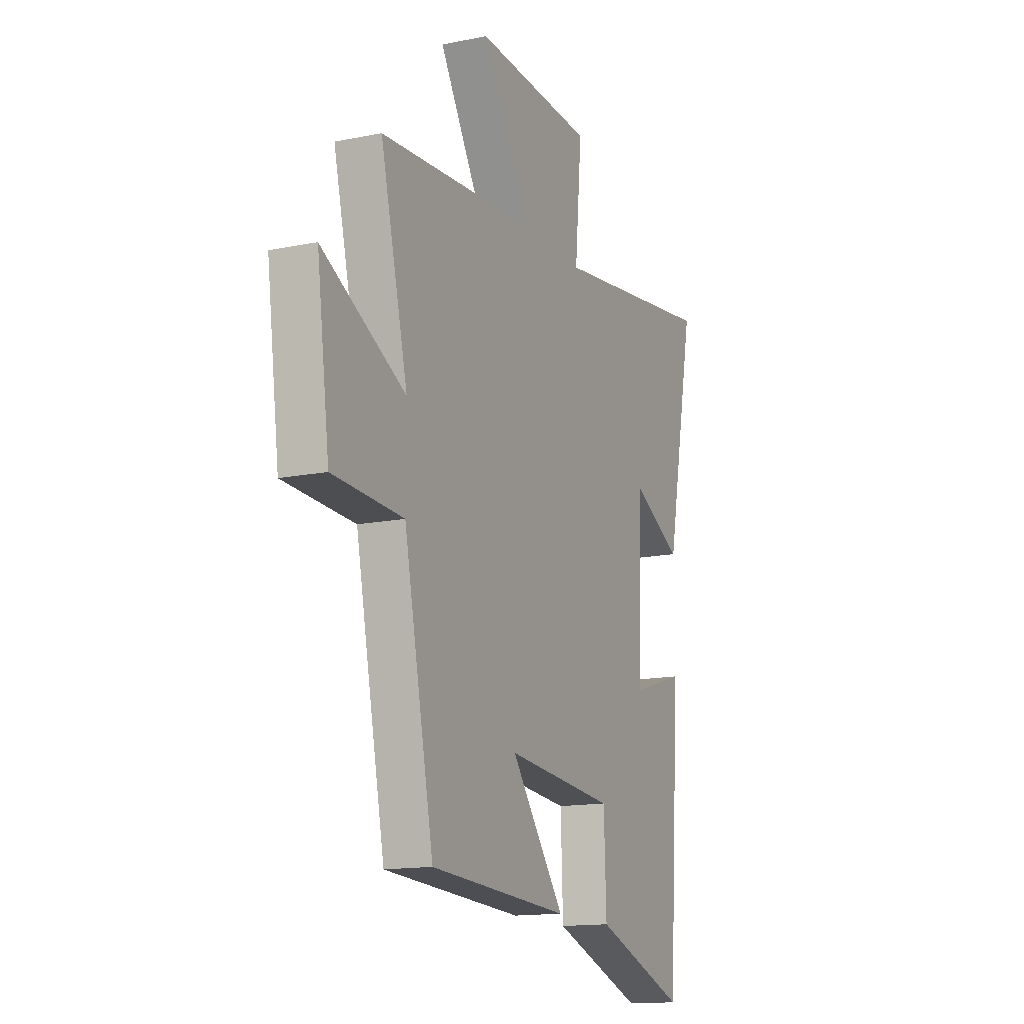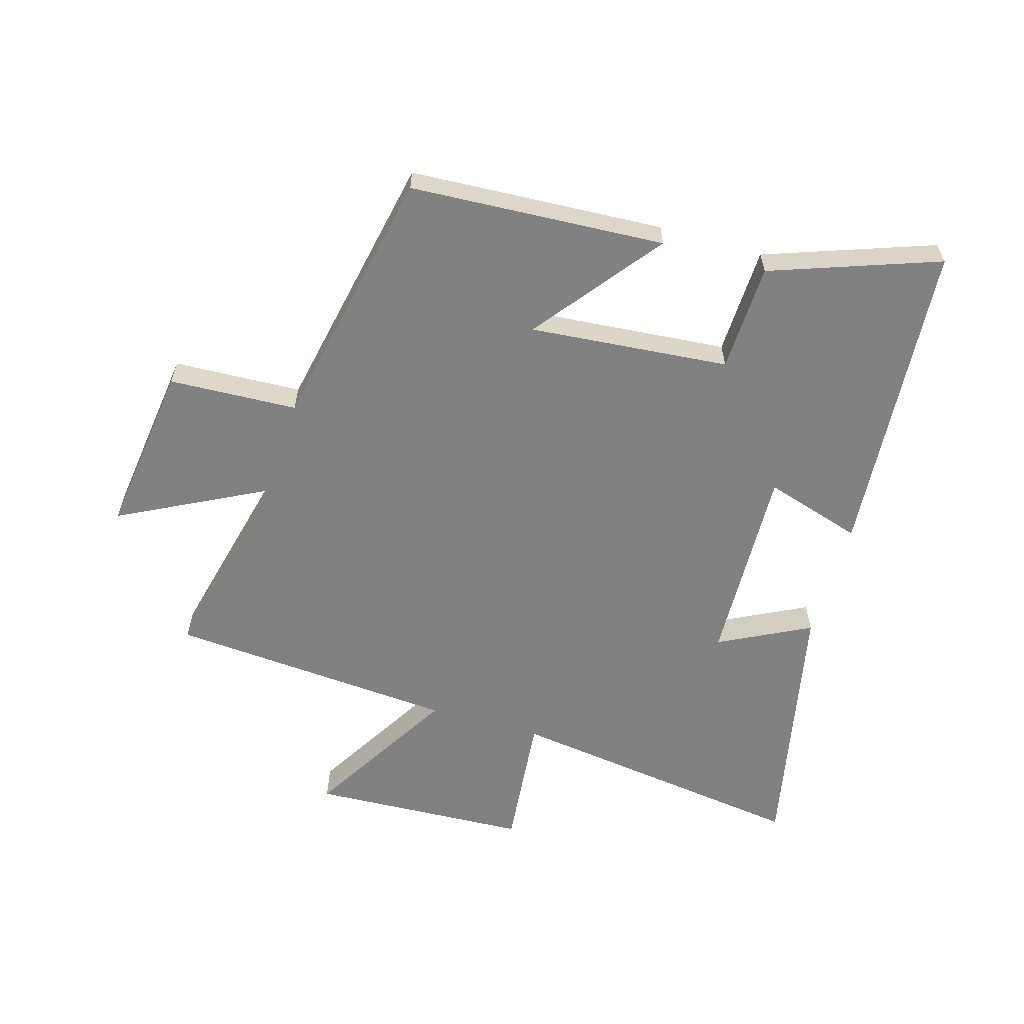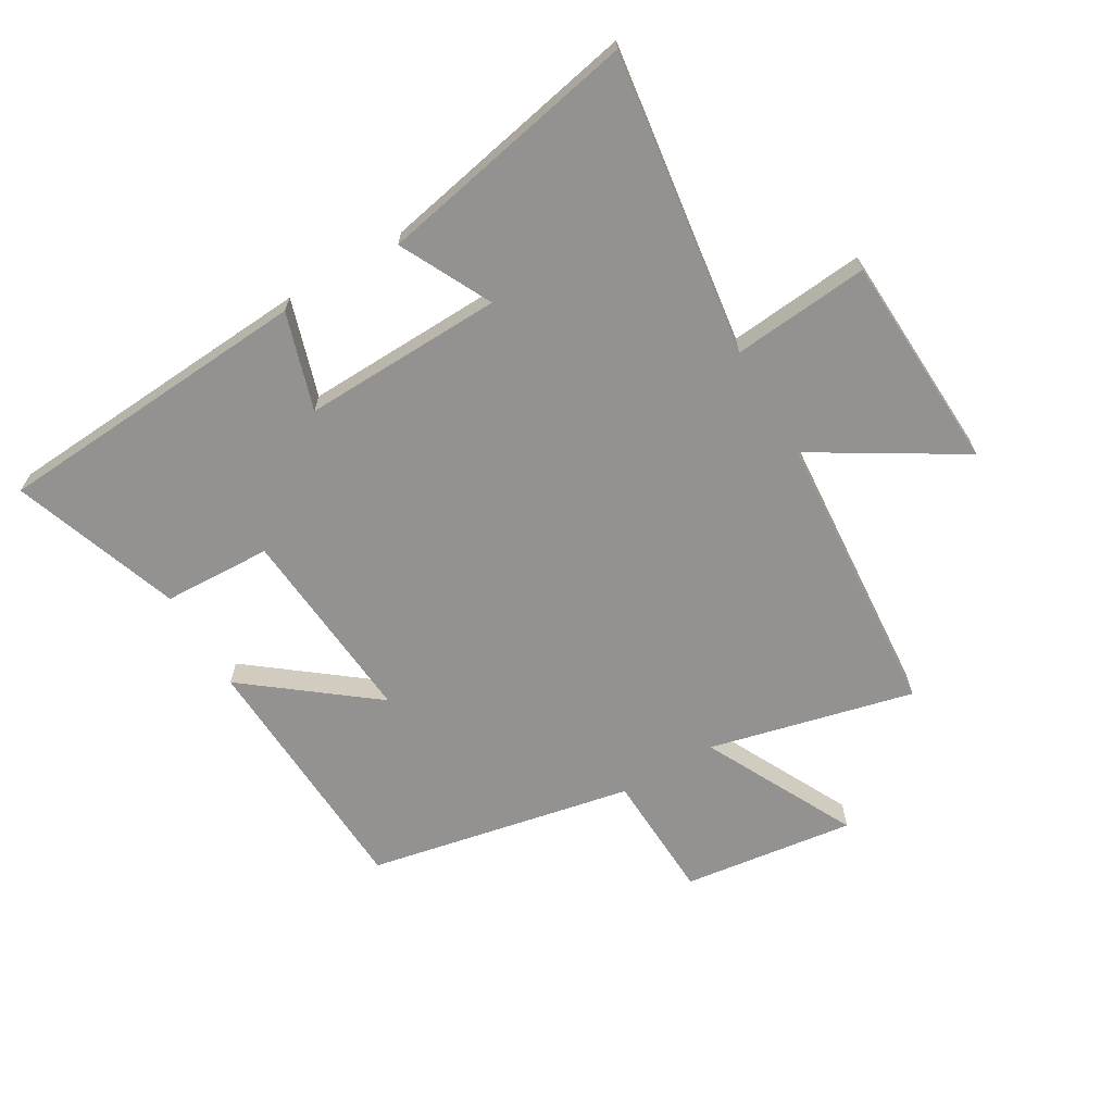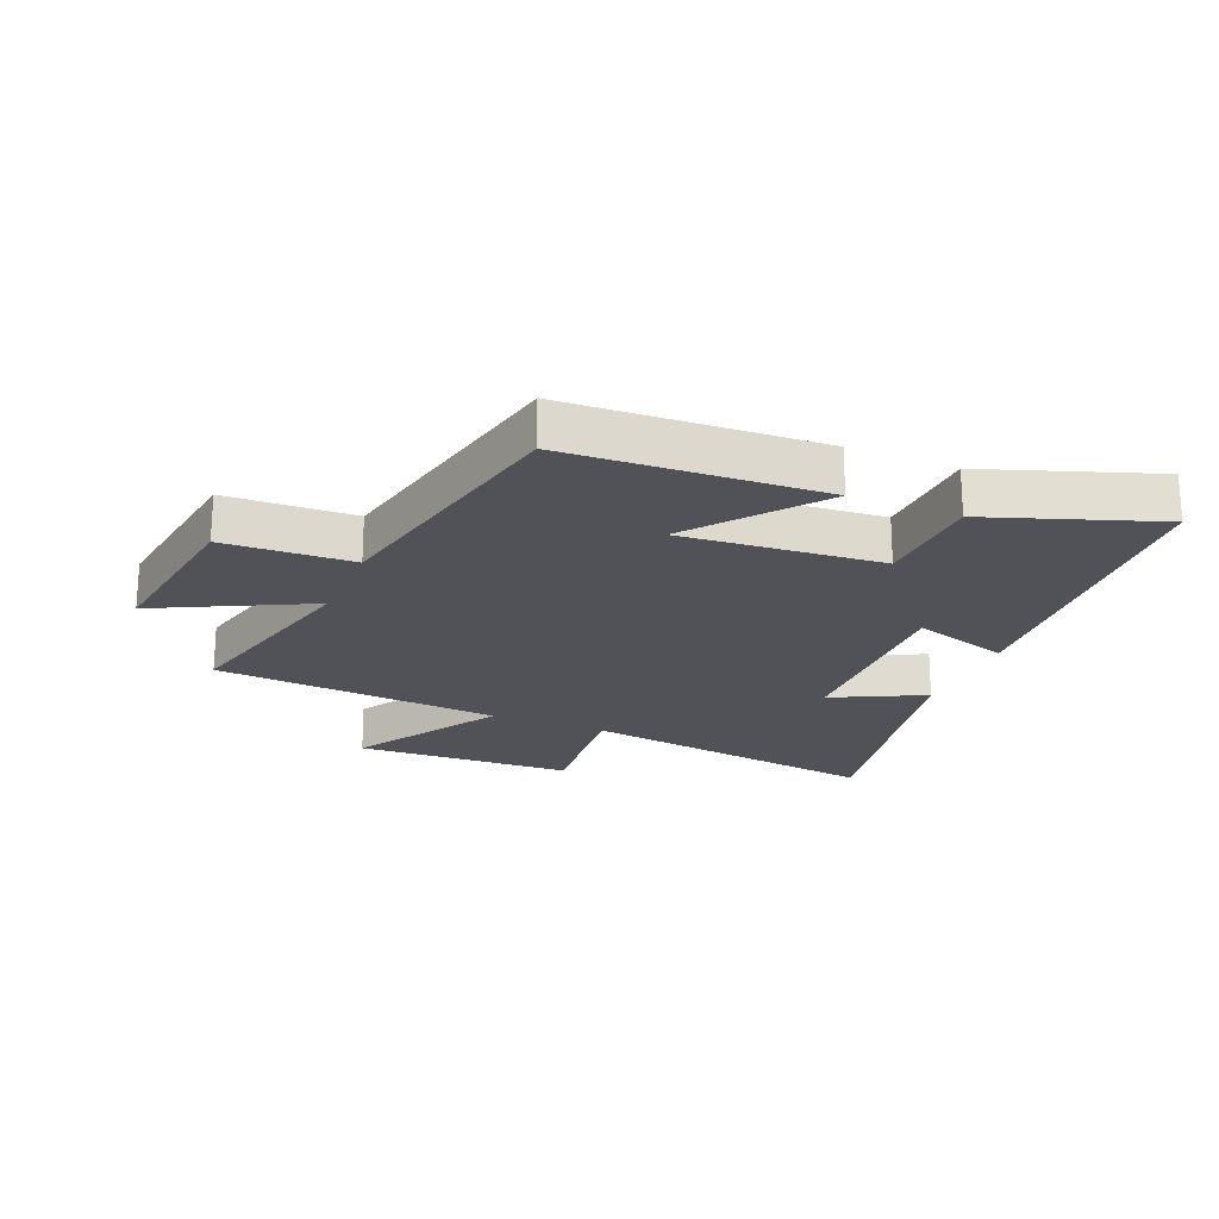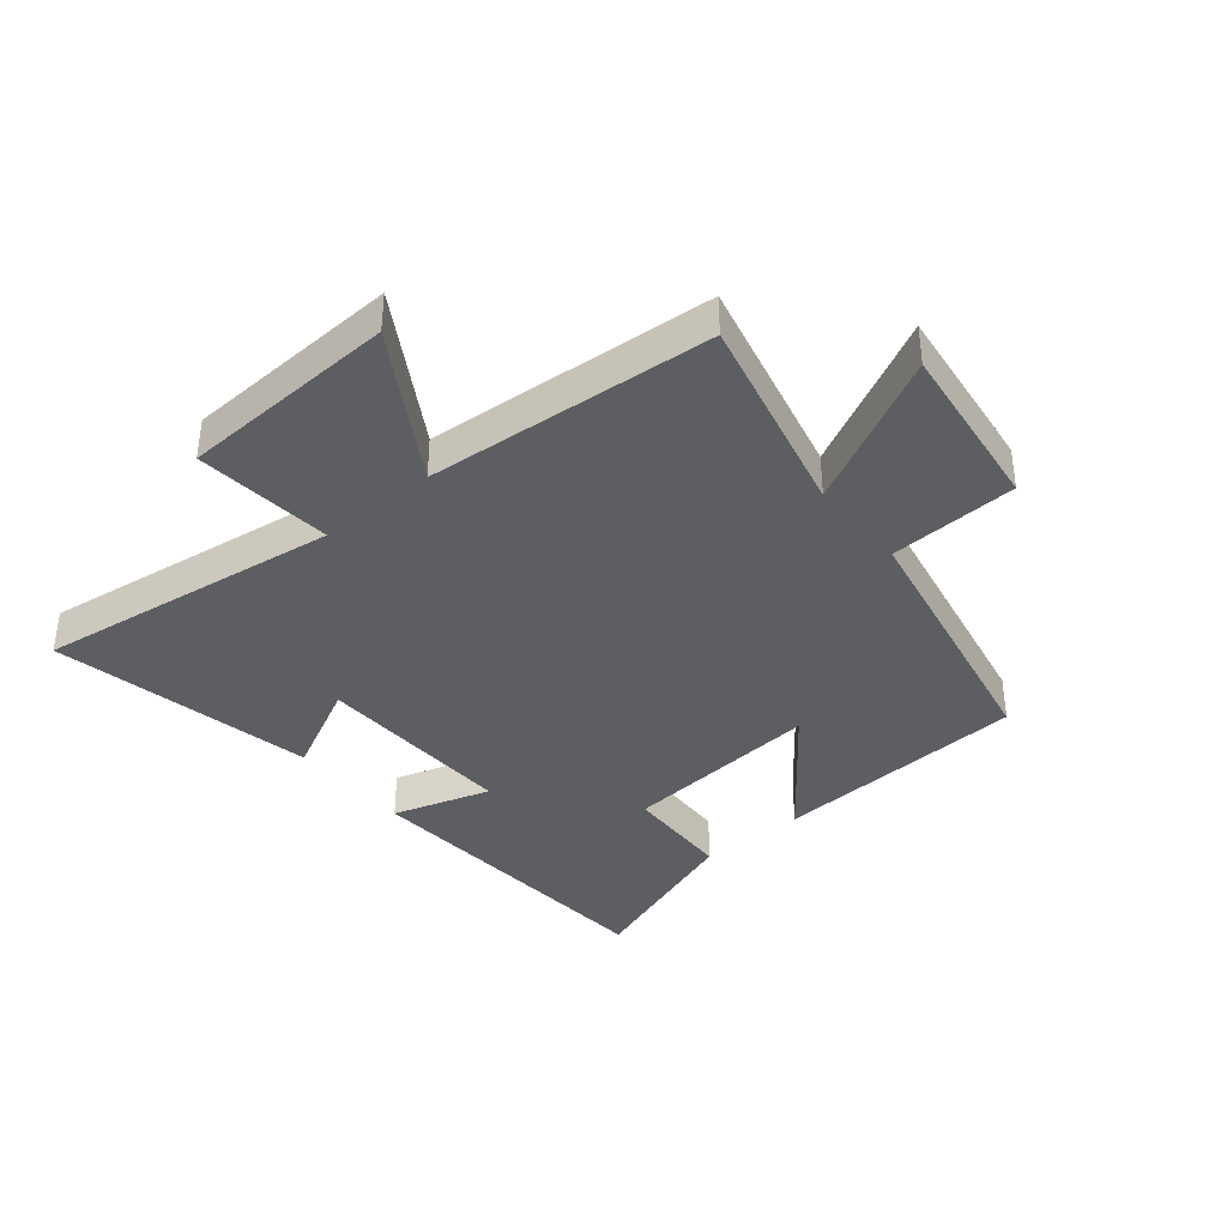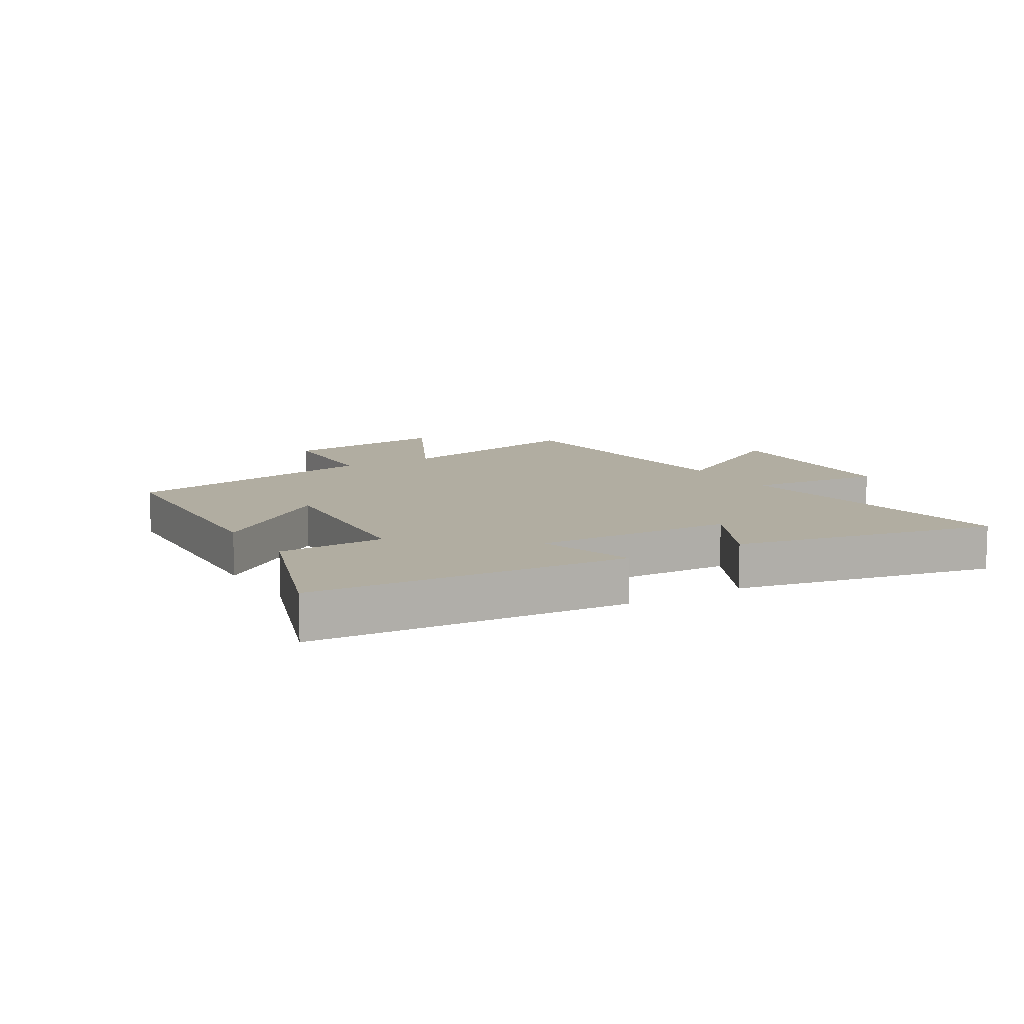
<metadata>
{"format":"obj","ext":"obj","renderer":"f3d","projection":"perspective","resolution":1024,"background":"white","views":[{"elev":-14.6,"azim":113.9,"up":"+Z"},{"elev":-60.4,"azim":163.9,"up":"+Y"},{"elev":-66.5,"azim":-59.5,"up":"+Y"},{"elev":-21.5,"azim":157.2,"up":"+Y"},{"elev":-38.1,"azim":39.7,"up":"+Y"},{"elev":10.4,"azim":-120.9,"up":"+Y"}]}
</metadata>
<code>
v 0.411 0.07 -0.478
v -0.01 0.07 -0.5
v 0.151 0.07 -0.293
v -0.179 0.07 -0.321
v -0.186 0.07 -0.5
v -0.464 0.07 -0.598
v -0.5 0.07 -0.071
v -0.339 0.07 -0.121
v -0.349 0.07 0.211
v -0.5 0.07 0.135
v -0.587 0.07 0.57
v -0.085 0.07 0.5
v -0.106 0.07 0.727
v 0.254 0.07 0.743
v 0.107 0.07 0.5
v 0.582 0.07 0.463
v 0.5 0.07 0.126
v 0.75 0.07 0.253
v 0.712 0.07 -0.031
v 0.5 0.07 -0.04
v 0.411 0 -0.478
v -0.01 0 -0.5
v 0.151 0 -0.293
v -0.179 0 -0.321
v -0.186 0 -0.5
v -0.464 0 -0.598
v -0.5 0 -0.071
v -0.339 0 -0.121
v -0.349 0 0.211
v -0.5 0 0.135
v -0.587 0 0.57
v -0.085 0 0.5
v -0.106 0 0.727
v 0.254 0 0.743
v 0.107 0 0.5
v 0.582 0 0.463
v 0.5 0 0.126
v 0.75 0 0.253
v 0.712 0 -0.031
v 0.5 0 -0.04
f 17 18 19 20
f 17 20 1 2
f 15 16 17
f 12 13 14 15
f 12 15 17
f 9 10 11 12
f 8 9 12 17
f 5 6 7 8
f 4 5 8
f 3 4 8 17
f 2 3 17
f 40 39 38 37
f 22 21 40 37
f 37 36 35
f 35 34 33 32
f 37 35 32
f 32 31 30 29
f 37 32 29 28
f 28 27 26 25
f 28 25 24
f 37 28 24 23
f 37 23 22
f 1 21 22 2
f 2 22 23 3
f 3 23 24 4
f 4 24 25 5
f 5 25 26 6
f 6 26 27 7
f 7 27 28 8
f 8 28 29 9
f 9 29 30 10
f 10 30 31 11
f 11 31 32 12
f 12 32 33 13
f 13 33 34 14
f 14 34 35 15
f 15 35 36 16
f 16 36 37 17
f 17 37 38 18
f 18 38 39 19
f 19 39 40 20
f 20 40 21 1

</code>
